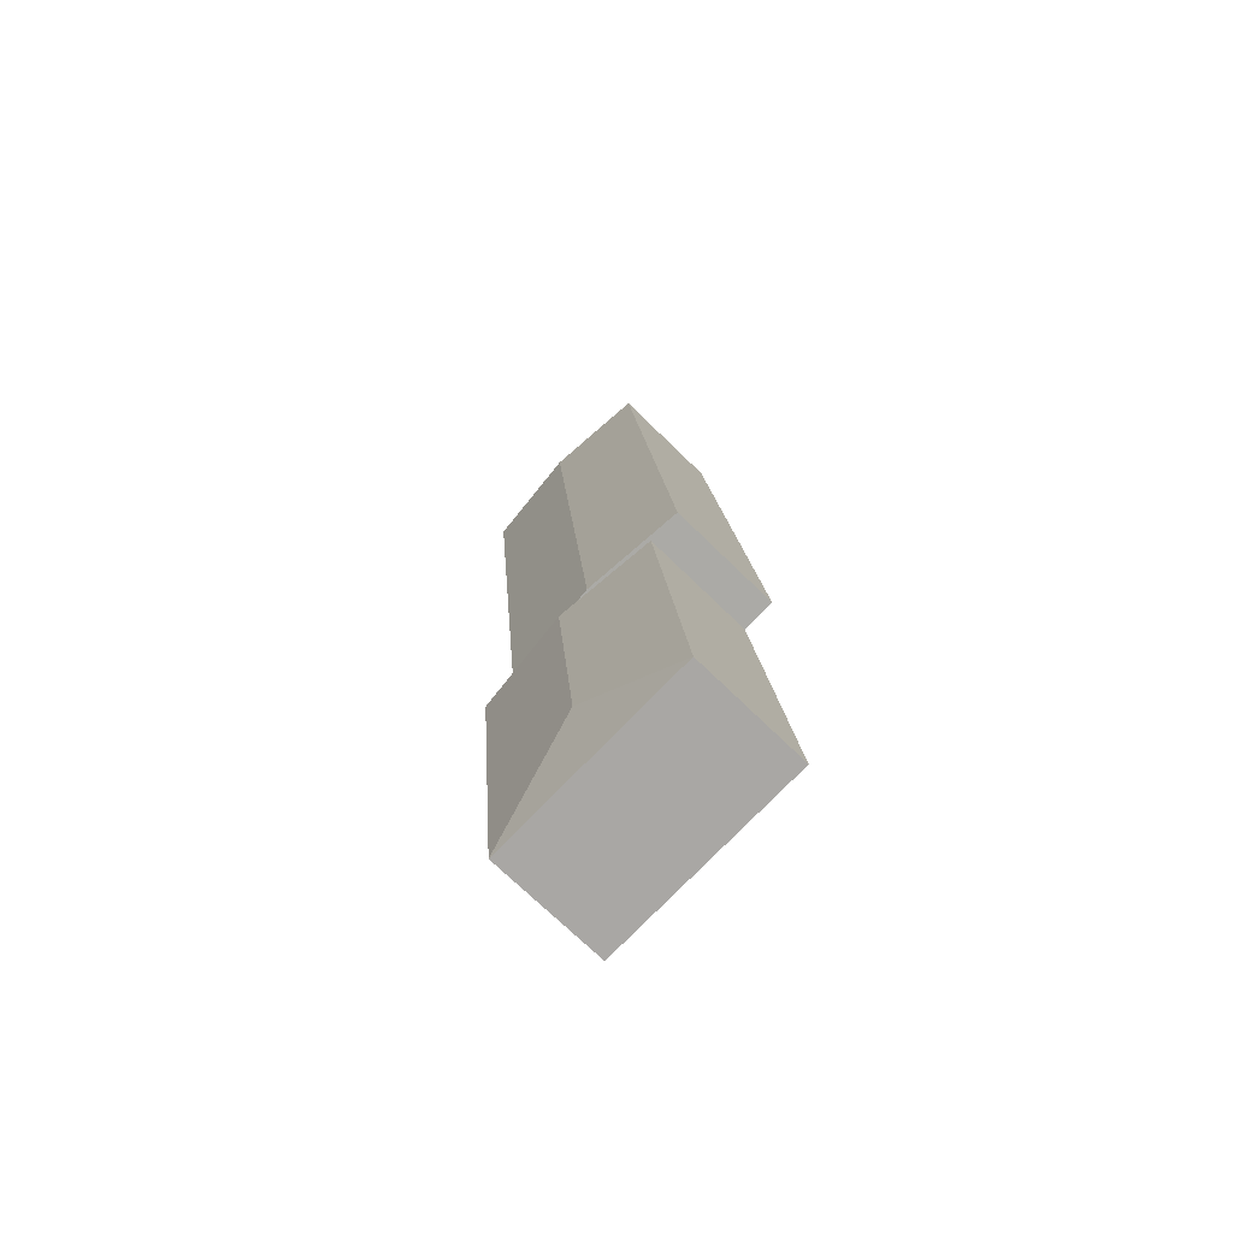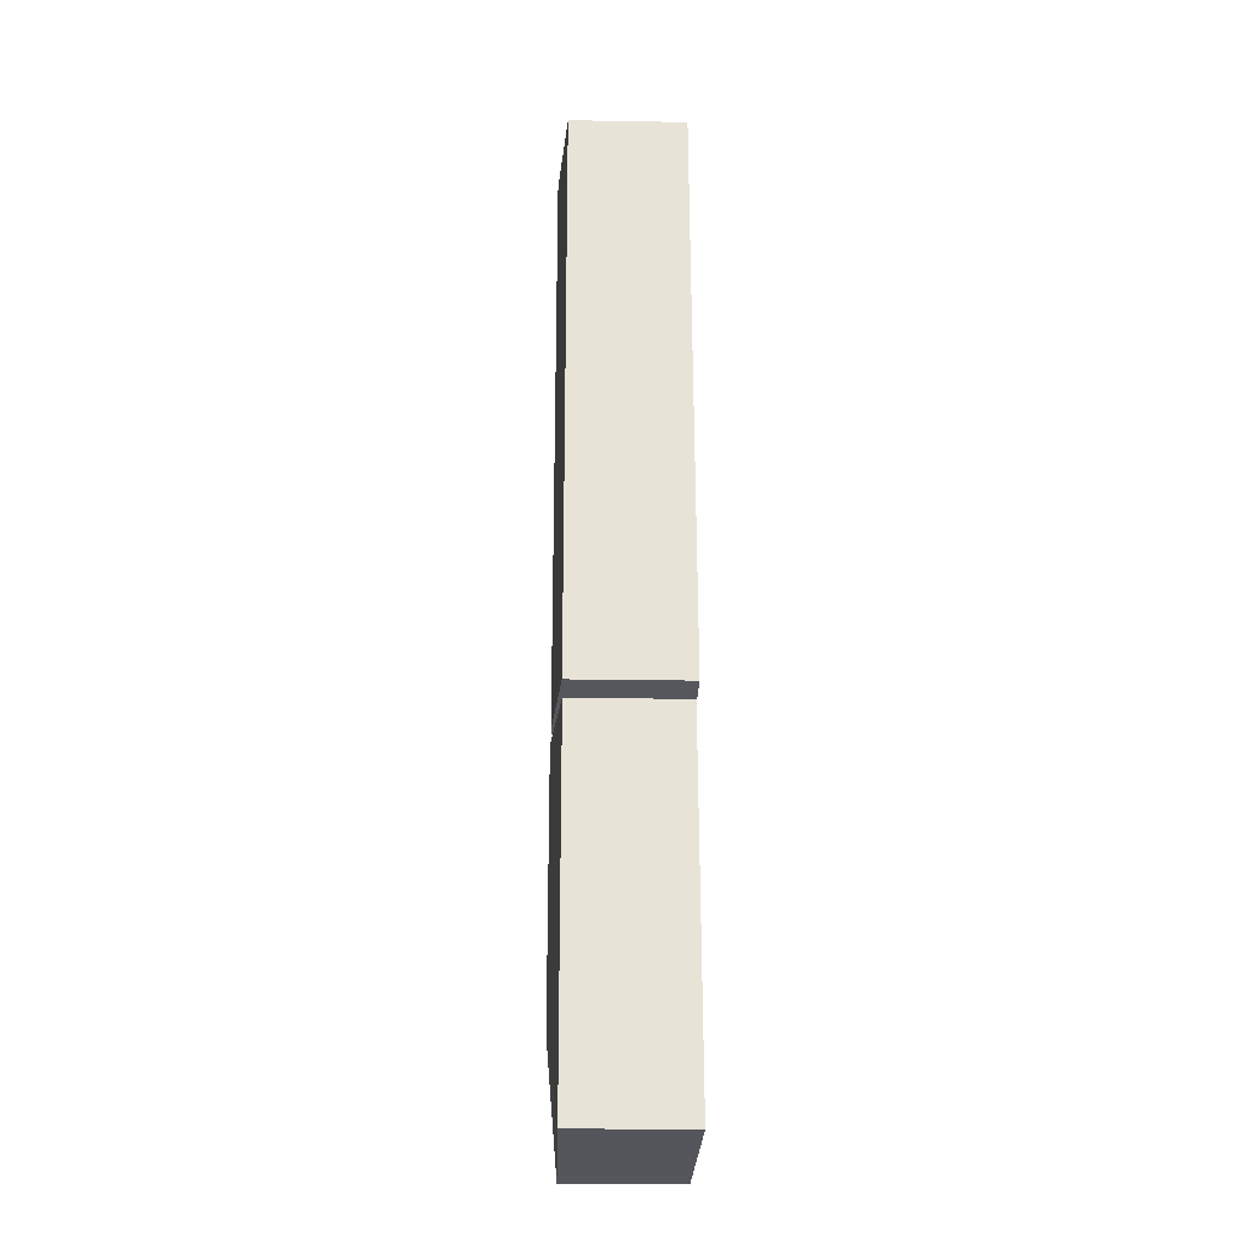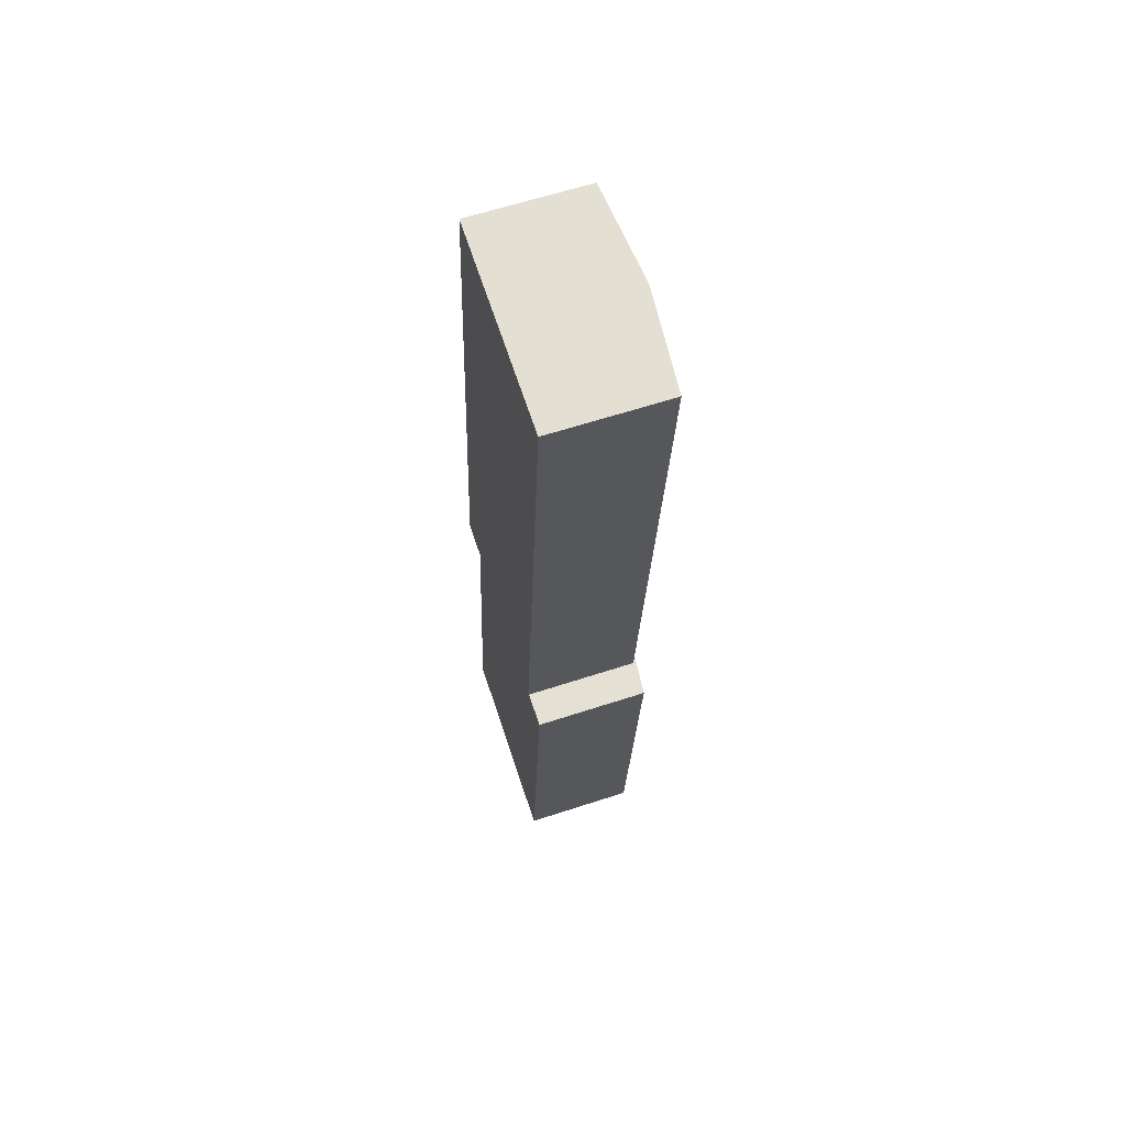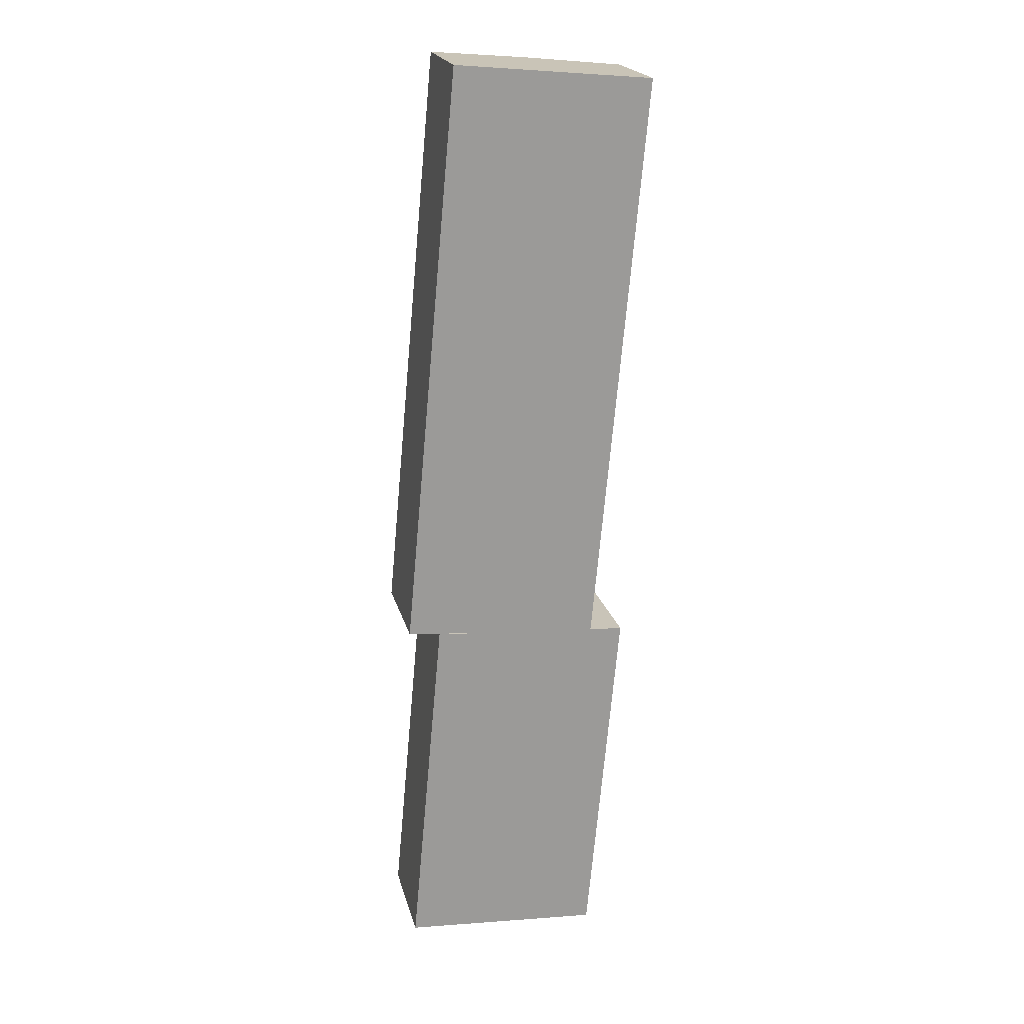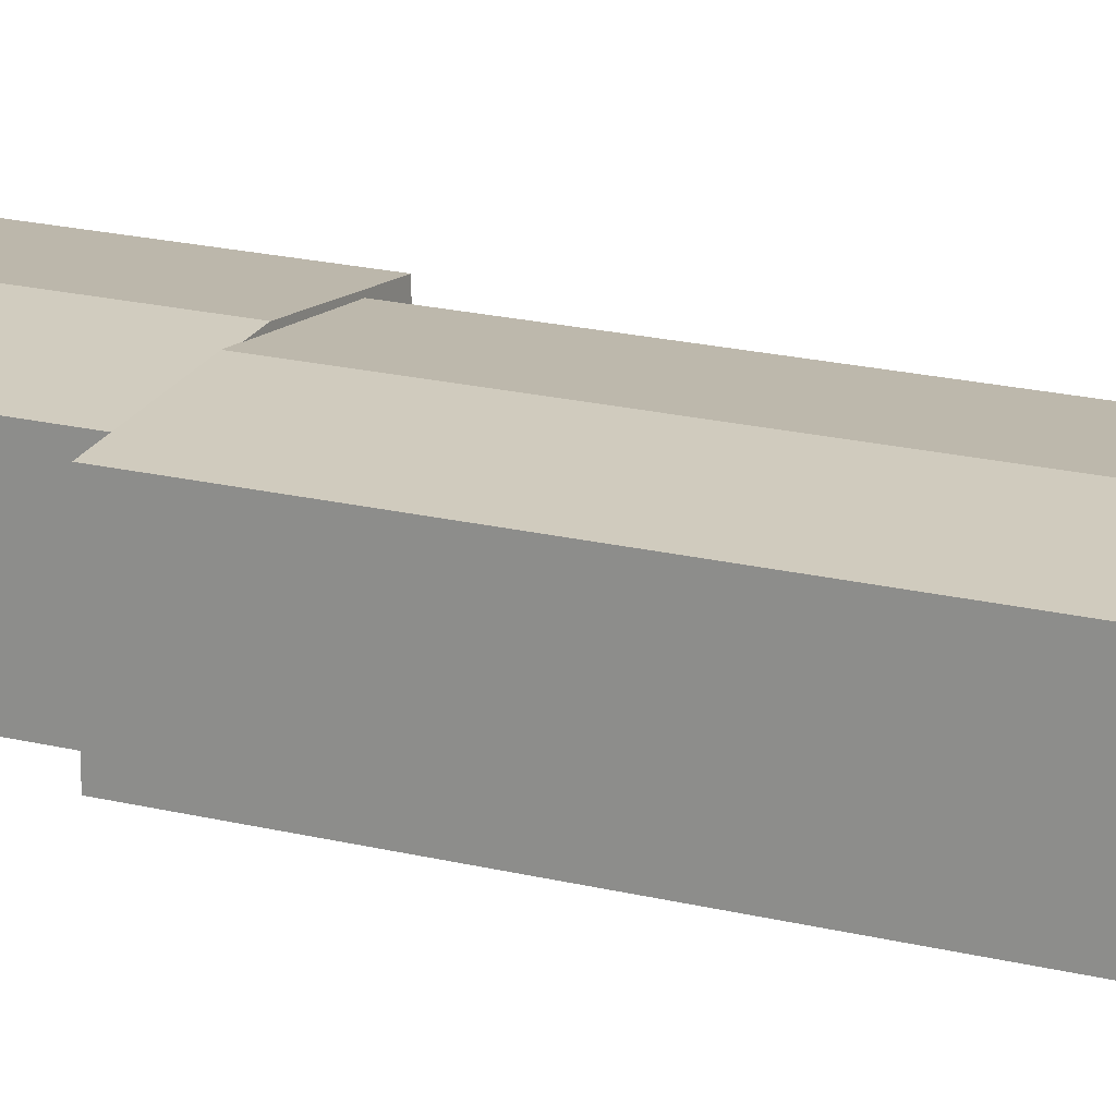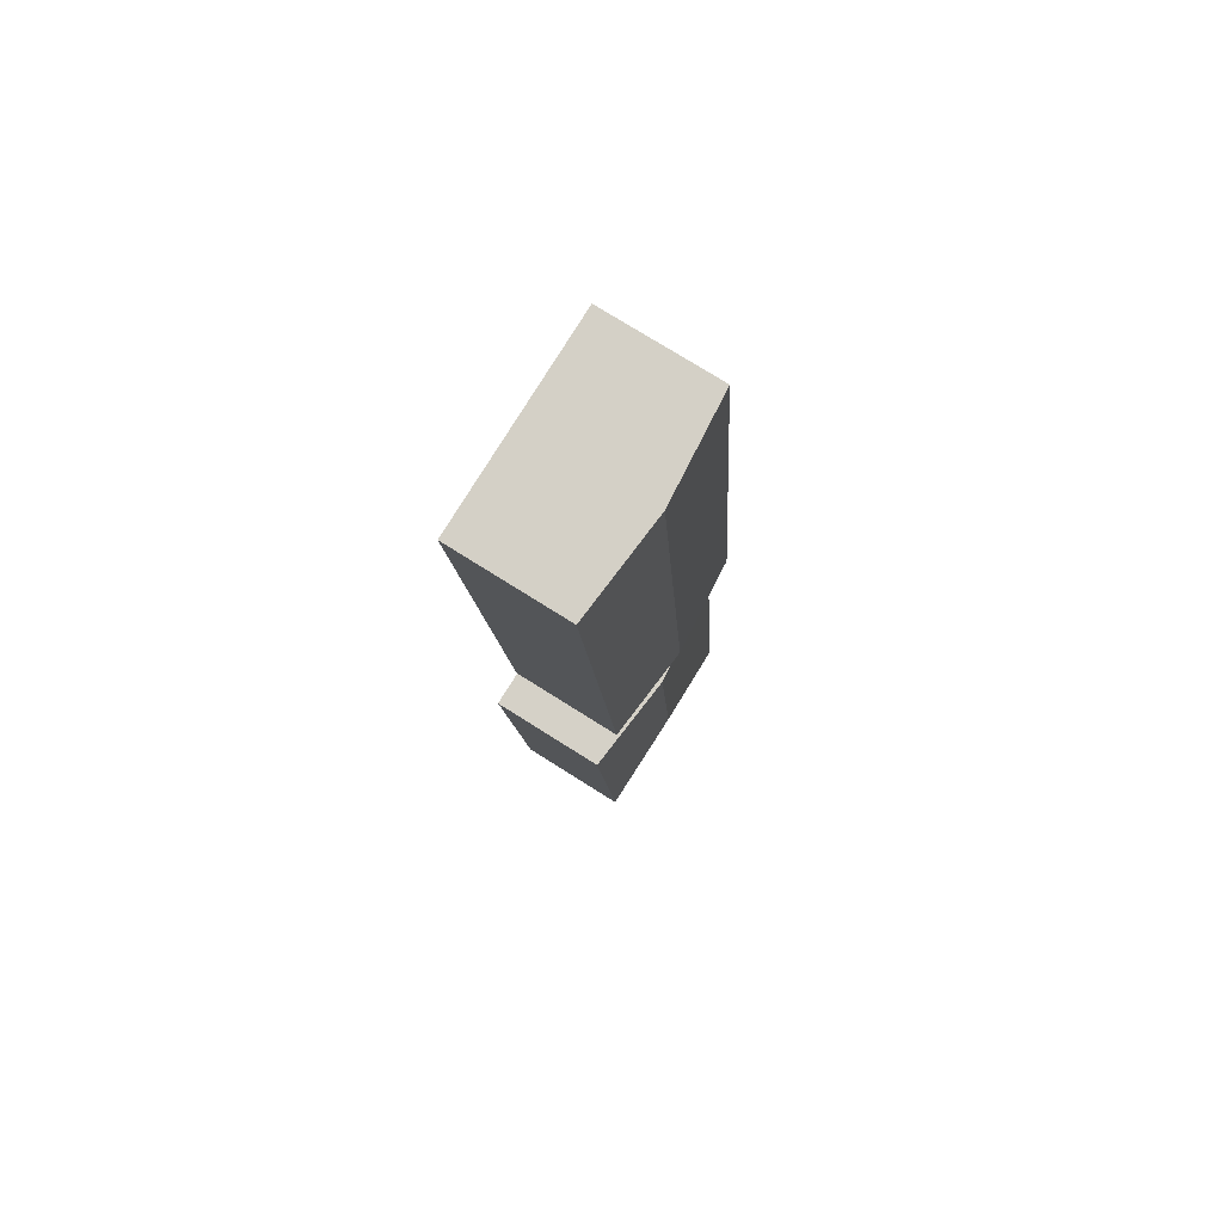
<metadata>
{"format":"obj","ext":"obj","renderer":"f3d","projection":"perspective","resolution":1024,"background":"white","views":[{"elev":-71.7,"azim":-134.4,"up":"+Z"},{"elev":-22.3,"azim":-91.7,"up":"+Z"},{"elev":62.1,"azim":71.6,"up":"+Z"},{"elev":20.7,"azim":-13.4,"up":"+Z"},{"elev":19.3,"azim":-59.6,"up":"+Y"},{"elev":74.9,"azim":122.3,"up":"+Z"}]}
</metadata>
<code>
v  9.059 8.359 -0.7592
v  13.65 7.665 -25.83
v  7.424 8.359 -18.53
v  15.91 7.665 -1.223
v  2.206 7.665 -0.2952
v  -0.05846 7.665 -24.9
v  6.78 8.307 -0.6148
v  3.705 7.692 40.1
v  10.49 8.307 39.48
v  0.0001653 7.692 -0.0002457
v  13.56 7.692 -1.229
v  17.27 7.692 38.87
v  9.059 4.647e-17 -0.759
v  15.91 7.489e-17 -1.223
v  2.206 1.806e-17 -0.2949
v  13.65 1.582e-15 -25.83
v  -0.05862 1.525e-15 -24.9
v  10.48 -0.06 39.48
v  17.27 -0.06 38.87
v  3.705 -0.06 40.1
v  6.78 -0.06 -0.6146
v  0 -0.06 -3.674e-18
v  13.56 -0.06 -1.229
g defaultobject
f 1 2 3
f 2 1 4
f 5 3 6
f 3 5 1
f 2 6 3
f 7 8 9
f 8 7 10
f 11 9 12
f 9 11 7
f 4 13 14
f 13 4 15
f 15 4 1
f 15 1 5
f 6 16 17
f 16 6 2
f 16 4 14
f 4 16 2
f 5 17 15
f 17 5 6
f 12 18 19
f 18 12 20
f 20 12 9
f 20 9 8
f 10 21 22
f 21 10 23
f 23 10 7
f 23 7 11
f 8 22 20
f 22 8 10
f 23 12 19
f 12 23 11
f 14 17 16
f 17 14 13
f 17 13 15
f 18 23 19
f 23 18 20
f 23 20 22
f 23 22 21

</code>
